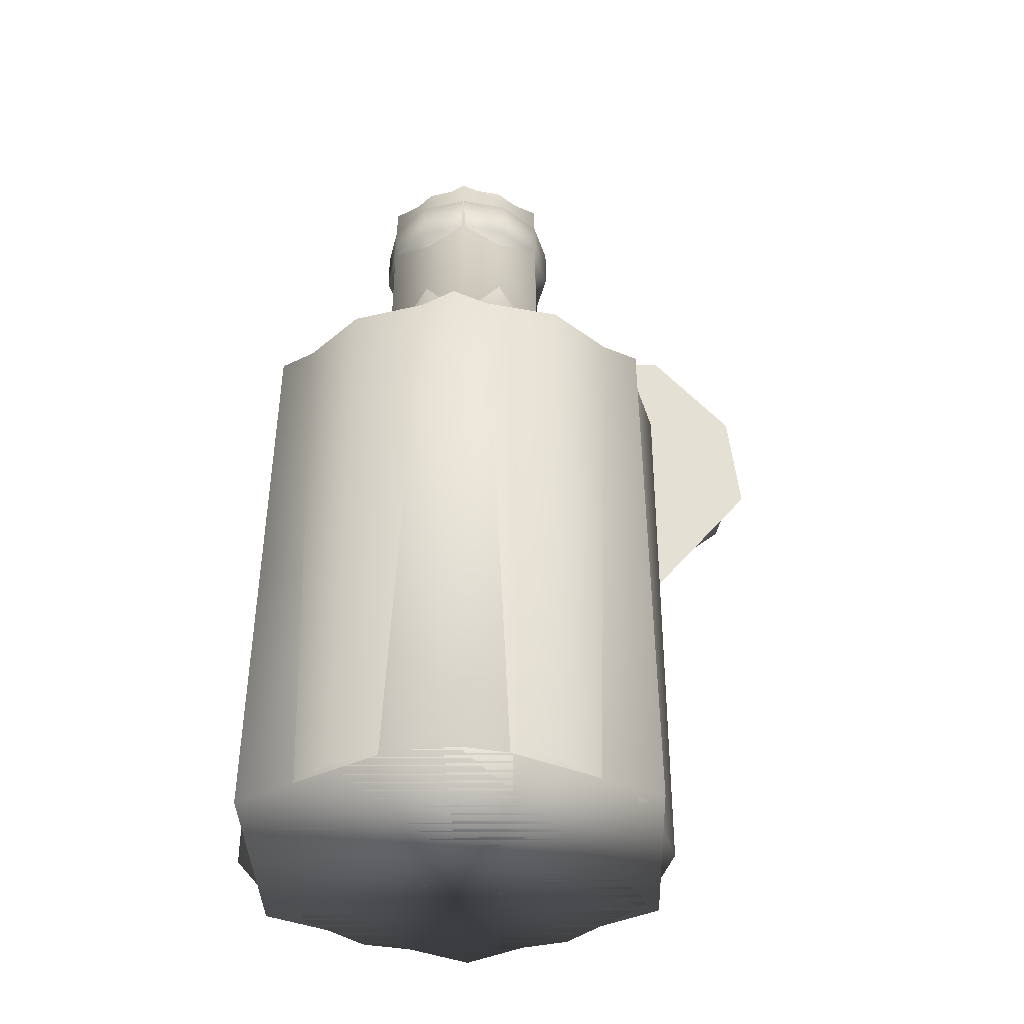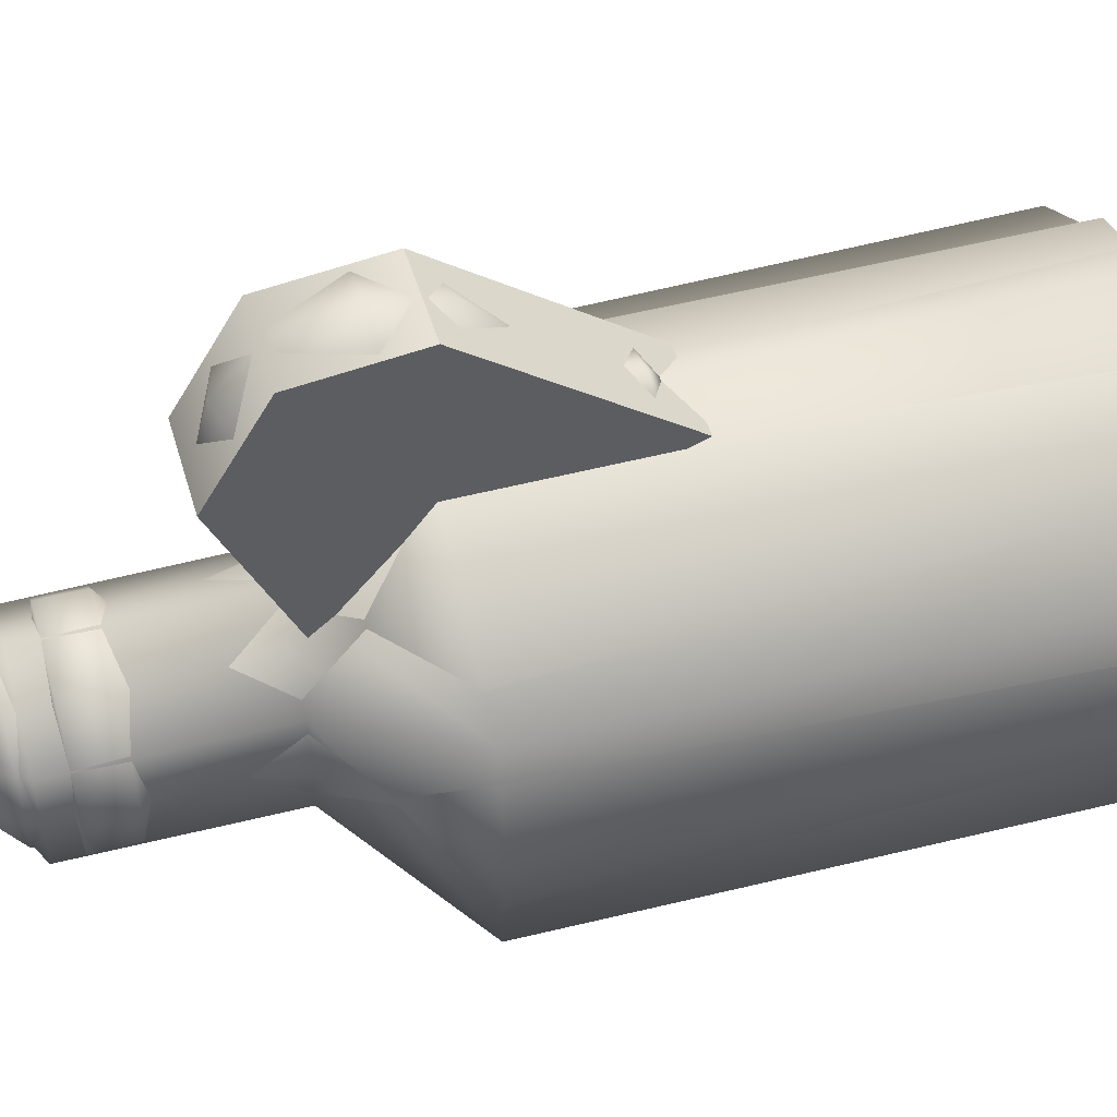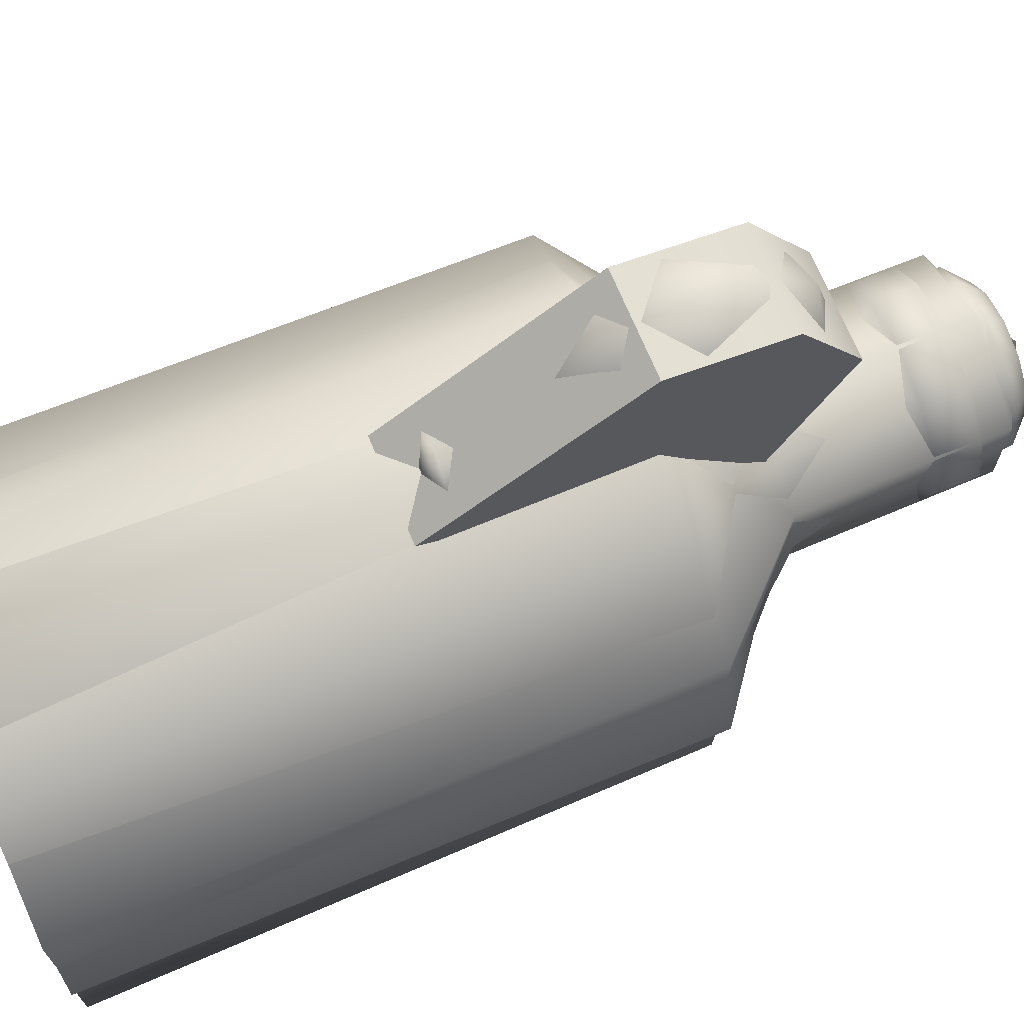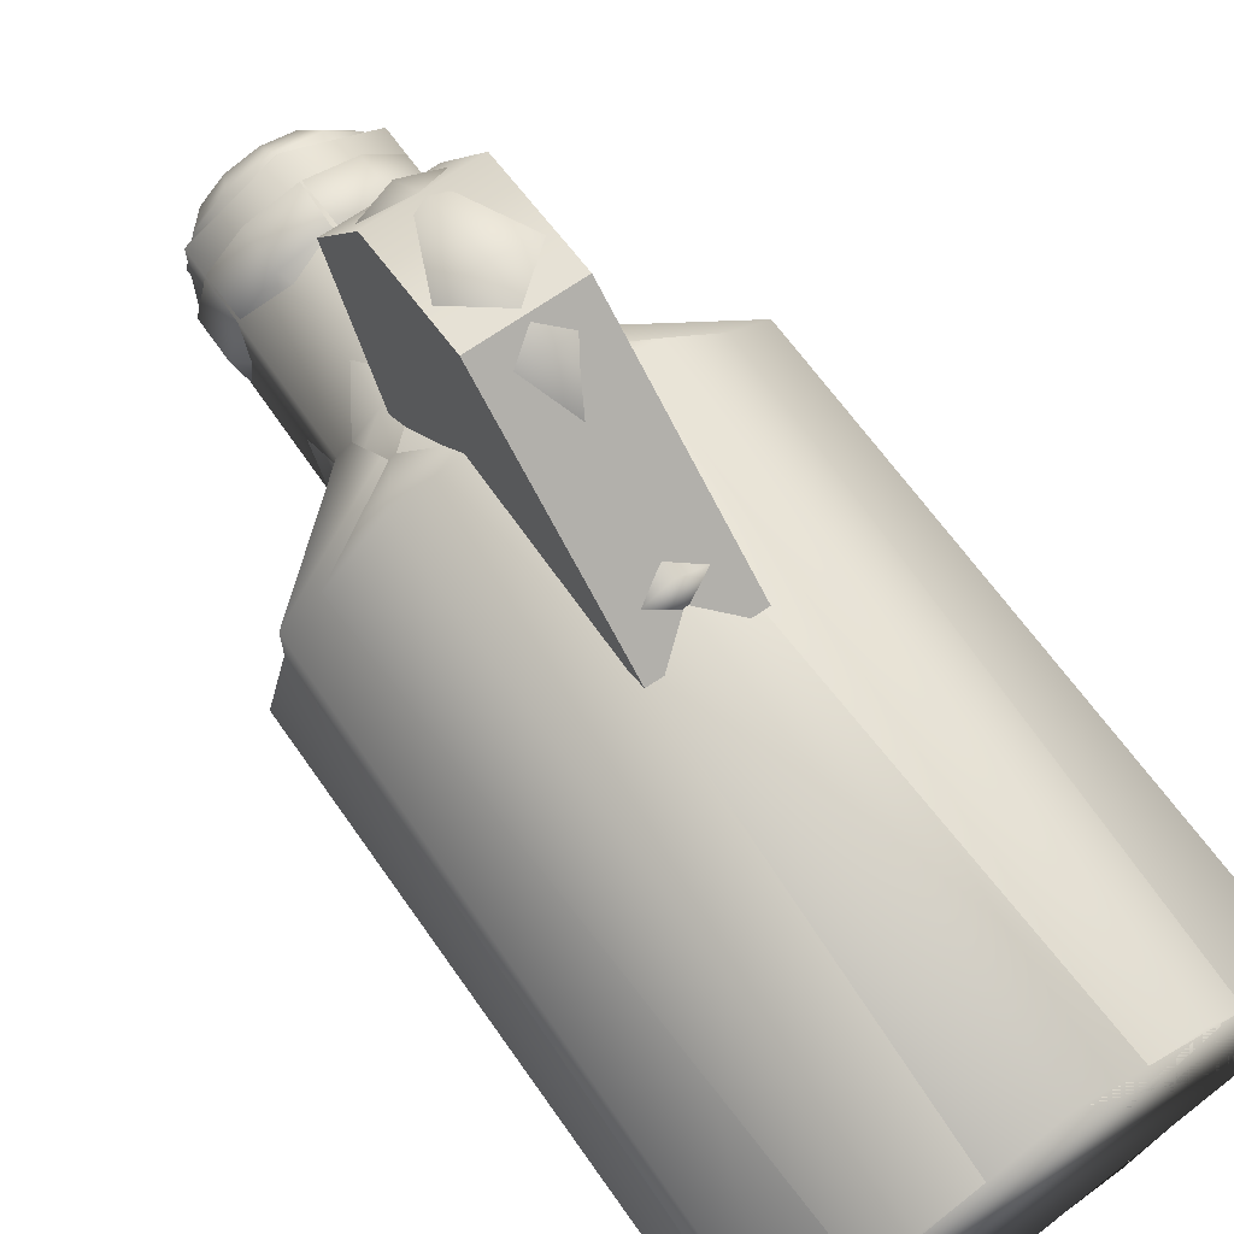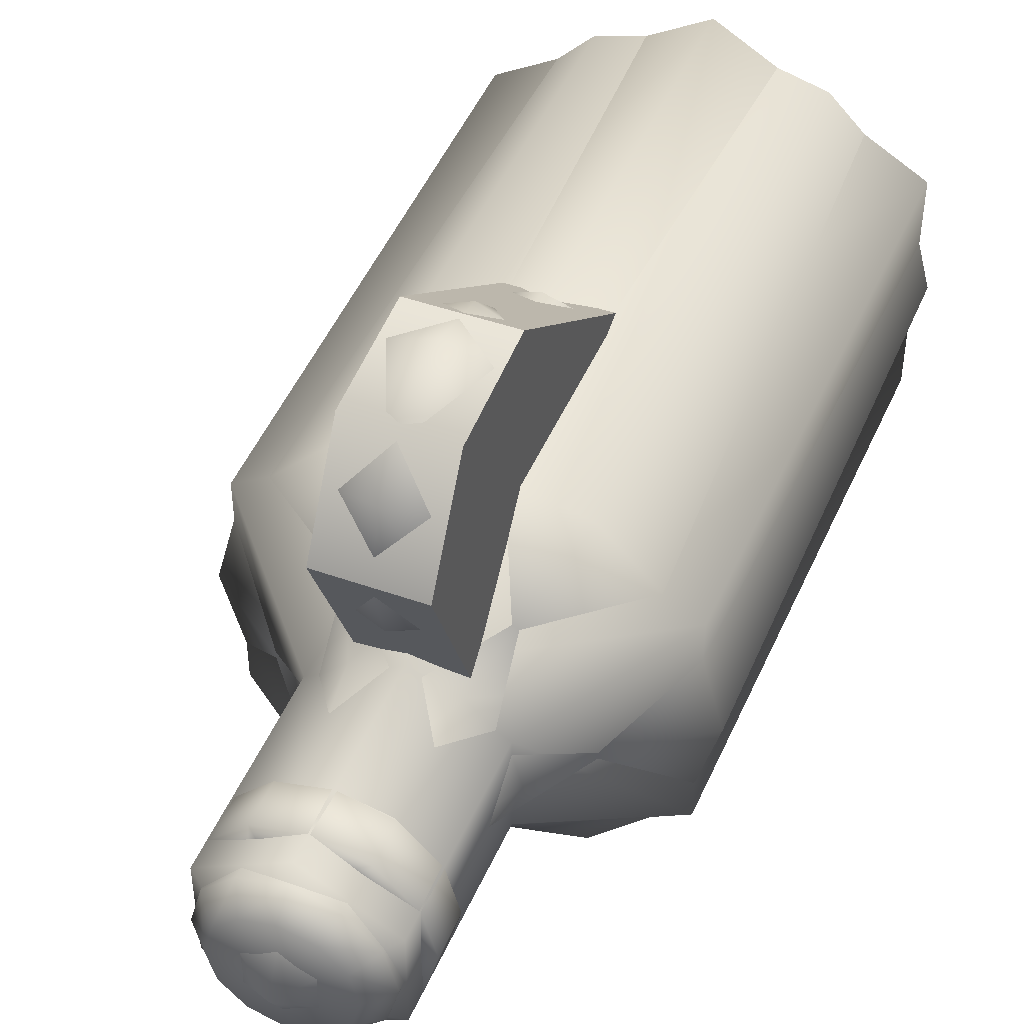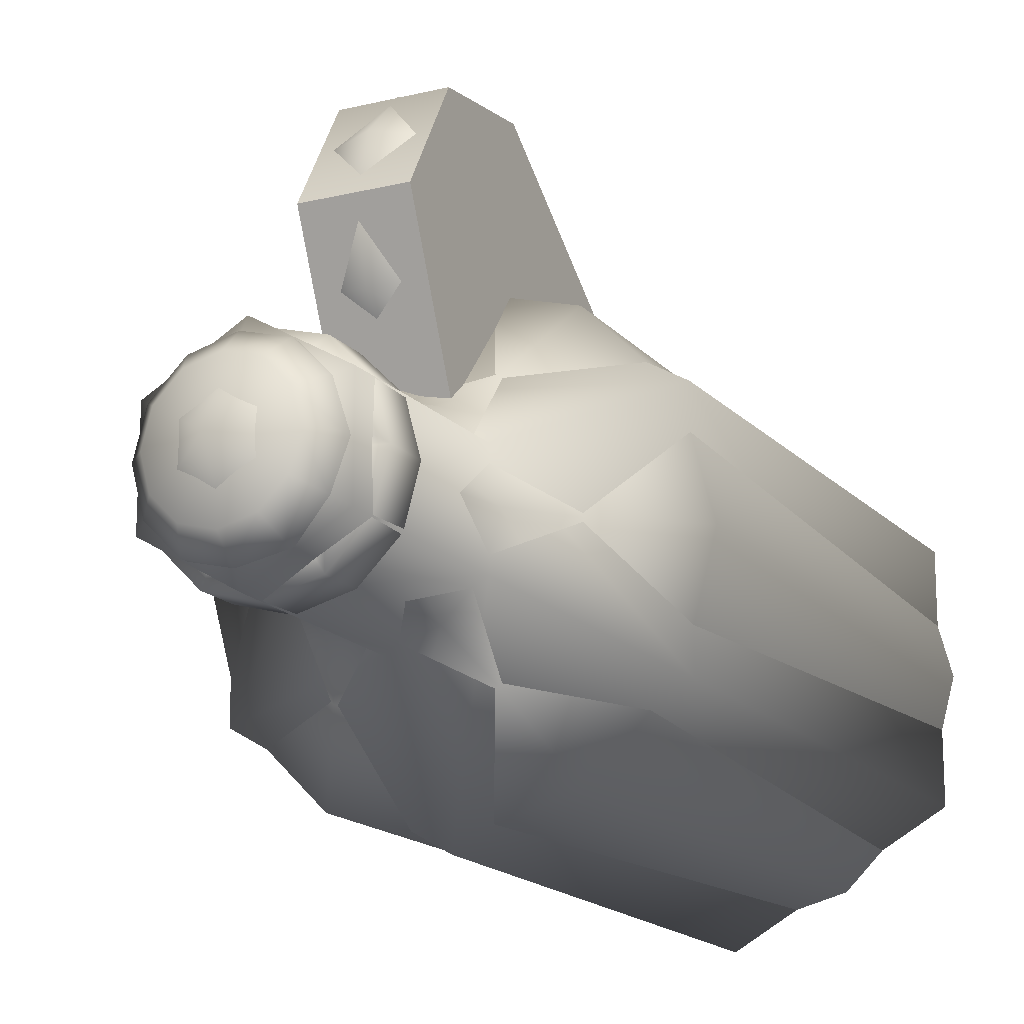
<metadata>
{"format":"obj","ext":"obj","renderer":"f3d","projection":"perspective","resolution":1024,"background":"white","views":[{"elev":-38.0,"azim":-118.2,"up":"+Y"},{"elev":48.3,"azim":-106.3,"up":"+Z"},{"elev":69.9,"azim":67.5,"up":"+Z"},{"elev":68.0,"azim":-35.1,"up":"+Z"},{"elev":45.7,"azim":-157.8,"up":"+Z"},{"elev":-16.1,"azim":-153.7,"up":"+Z"}]}
</metadata>
<code>
g default
v -0.05 0.3278 0.05
v 0.05 0.3278 0.05
v -0.05 0.4278 0.05
v 0.05 0.4278 0.05
v -0.05 0.4278 -0.05
v 0.05 0.4278 -0.05
v -0.05 0.3278 -0.05
v 0.05 0.3278 -0.05
g pivot
f 1 2 4 3
f 3 4 6 5
f 5 6 8 7
f 7 8 2 1
f 2 8 6 4
f 7 1 3 5
g default
v 0.06005 0.9961 -0.03467
v 0.03467 0.9961 -0.06005
v 0 0.9961 -0.06934
v -0.03467 0.9961 -0.06005
v -0.06005 0.9961 -0.03467
v -0.06934 0.9961 -0
v -0.06005 0.9961 0.03467
v -0.03467 0.9961 0.06005
v 0 0.9961 0.06934
v 0.03467 0.9961 0.06005
v 0.06005 0.9961 0.03467
v 0.06934 0.9961 0
v -0 1.004 0
v -0.09161 0.9334 -0
v -0.07934 0.9334 -0.04581
v -0.04581 0.9334 -0.07934
v 0 0.9334 -0.09161
v 0.04581 0.9334 -0.07934
v 0.07934 0.9334 -0.04581
v 0.09161 0.9334 0
v 0.07934 0.9334 0.04581
v 0.04581 0.9334 0.07934
v 0 0.9334 0.09161
v -0.04581 0.9334 0.07934
v -0.07934 0.9334 0.04581
v -0.09263 0.9726 -0
v -0.08022 0.9726 -0.04632
v -0.04632 0.9726 -0.08022
v 0 0.9726 -0.09263
v 0.04632 0.9726 -0.08022
v 0.08022 0.9726 -0.04632
v 0.09263 0.9726 0
v 0.08022 0.9726 0.04632
v 0.04632 0.9726 0.08022
v 0 0.9726 0.09263
v -0.04632 0.9726 0.08022
v -0.08022 0.9726 0.04632
v 0.2096 -0.004987 -0.121
v 0.121 -0.004987 -0.2096
v 0 -0.004987 -0.242
v -0.121 -0.004987 -0.2096
v -0.2096 -0.004987 -0.121
v -0.242 -0.004987 0
v -0.2096 -0.004987 0.121
v -0.121 -0.004987 0.2096
v 0 -0.004987 0.242
v 0.121 -0.004987 0.2096
v 0.2096 -0.004987 0.121
v 0.242 -0.004987 0
v 0.2096 0.6198 -0.121
v 0.121 0.6198 -0.2096
v 0 0.6198 -0.242
v -0.121 0.6198 -0.2096
v -0.2096 0.6198 -0.121
v -0.242 0.6198 0
v -0.2096 0.6198 0.121
v -0.121 0.6198 0.2096
v 0 0.6198 0.242
v 0.121 0.6198 0.2096
v 0.2096 0.6198 0.121
v 0.242 0.6198 0
v 0 -0.004987 0
v 0.1329 0.6867 -0.07675
v 0.07675 0.6867 -0.1329
v 0 0.6867 -0.1535
v -0.07675 0.6867 -0.1329
v -0.1329 0.6867 -0.07675
v -0.1535 0.6867 0
v -0.1329 0.6867 0.07675
v -0.07675 0.6867 0.1329
v 0 0.6867 0.1535
v 0.07675 0.6867 0.1329
v 0.1329 0.6867 0.07675
v 0.1535 0.6867 0
v 0.09186 0.743 -0.05304
v 0.05304 0.743 -0.09186
v 0 0.743 -0.1061
v -0.05304 0.743 -0.09186
v -0.09186 0.743 -0.05304
v -0.1061 0.743 -0
v -0.09186 0.743 0.05304
v -0.05304 0.743 0.09186
v 0 0.743 0.1061
v 0.05304 0.743 0.09186
v 0.09186 0.743 0.05304
v 0.1061 0.743 0
v 0.09415 0.9311 -0.05436
v 0.05436 0.9311 -0.09415
v 0 0.9311 -0.1087
v -0.05436 0.9311 -0.09415
v -0.09415 0.9311 -0.05436
v -0.1087 0.9311 -0
v -0.09415 0.9311 0.05436
v -0.05436 0.9311 0.09415
v 0 0.9311 0.1087
v 0.05436 0.9311 0.09415
v 0.09415 0.9311 0.05436
v 0.1087 0.9311 0
v 0.04484 0.809 -0.02589
v 0.02589 0.809 -0.04484
v 0 0.809 -0.05178
v -0.02589 0.809 -0.04484
v -0.04484 0.809 -0.02589
v -0.05178 0.809 -0
v -0.04484 0.809 0.02589
v -0.02589 0.809 0.04484
v 0 0.809 0.05178
v 0.02589 0.809 0.04484
v 0.04484 0.809 0.02589
v 0.05178 0.809 0
v -0 0.8028 0
v -0.1087 0.8832 -0
v -0.09415 0.8832 -0.05436
v -0.05436 0.8832 -0.09415
v 0 0.8832 -0.1087
v 0.05436 0.8832 -0.09415
v 0.09415 0.8832 -0.05436
v 0.1087 0.8832 0
v 0.09415 0.8832 0.05436
v 0.05436 0.8832 0.09415
v 0 0.8832 0.1087
v -0.05436 0.8832 0.09415
v -0.09415 0.8832 0.05436
v -0.06393 0.9389 -0
v -0.05536 0.9389 -0.03196
v -0.03196 0.9389 -0.05536
v 0 0.9389 -0.06393
v 0.03196 0.9389 -0.05536
v 0.05536 0.9389 -0.03196
v 0.06393 0.9389 0
v 0.05536 0.9389 0.03196
v 0.03196 0.9389 0.05536
v 0 0.9389 0.06393
v -0.03196 0.9389 0.05536
v -0.05536 0.9389 0.03196
v -0.07007 0.8618 -0.04046
v -0.04046 0.8618 -0.07007
v 0 0.8618 -0.08092
v 0.04046 0.8618 -0.07007
v 0.07007 0.8618 -0.04046
v 0.08092 0.8618 0
v 0.07007 0.8618 0.04046
v 0.04046 0.8618 0.07007
v 0 0.8618 0.08092
v -0.04046 0.8618 0.07007
v -0.07007 0.8618 0.04046
v -0.08092 0.8618 -0
v -0.05041 0.7366 0.2158
v -0.05041 0.7071 0.1854
v -0.05041 0.6565 0.1695
v -0.0387 0.4354 0.2344
v -0.04513 0.5443 0.2348
v -0.04642 0.5604 0.2481
v -0.04741 0.5763 0.3083
v -0.05041 0.6102 0.3422
v -0.05041 0.6565 0.3546
v -0.05041 0.7027 0.3422
v -0.05041 0.7366 0.3083
v -0.05041 0.749 0.2621
v -0.05041 0.7649 0.1995
v -0.05041 0.7254 0.1584
v -0.05041 0.6865 0.1369
v -0.0387 0.438 0.2615
v -0.04513 0.5035 0.2658
v -0.04642 0.5348 0.2843
v -0.04741 0.5481 0.3246
v -0.05041 0.5939 0.3705
v -0.05041 0.6565 0.3872
v -0.05041 0.7191 0.3705
v -0.05041 0.7649 0.3246
v -0.05041 0.7817 0.2621
v 0 0.779 0.1913
v 0 0.7346 0.1449
v 0 0.7119 0.1307
v 0 0.4405 0.2764
v 0 0.4984 0.2813
v 0 0.5219 0.2944
v 0 0.5339 0.3328
v 0 0.5857 0.3846
v 0 0.6565 0.4036
v 0 0.7272 0.3846
v 0 0.779 0.3328
v 0 0.798 0.2621
v 0.05041 0.7649 0.1995
v 0.05041 0.7254 0.1584
v 0.05041 0.6865 0.1369
v 0.0387 0.438 0.2615
v 0.04513 0.5035 0.2658
v 0.04642 0.5348 0.2843
v 0.04741 0.5481 0.3246
v 0.05041 0.5939 0.3705
v 0.05041 0.6565 0.3872
v 0.05041 0.7191 0.3705
v 0.05041 0.7649 0.3246
v 0.05041 0.7817 0.2621
v 0.05041 0.7366 0.2158
v 0.05041 0.7071 0.1854
v 0.05041 0.6565 0.1695
v 0.0387 0.4354 0.2344
v 0.04513 0.5443 0.2348
v 0.04642 0.5604 0.2481
v 0.04741 0.5763 0.3083
v 0.05041 0.6102 0.3422
v 0.05041 0.6565 0.3546
v 0.05041 0.7027 0.3422
v 0.05041 0.7366 0.3083
v 0.05041 0.749 0.2621
v 0 0.4201 0.2491
g group104_pasted__pCylinder1
f 9 10 21
f 10 11 21
f 11 12 21
f 12 13 21
f 13 14 21
f 14 15 21
f 15 16 21
f 16 17 21
f 17 18 21
f 18 19 21
f 19 20 21
f 20 9 21
f 23 22 34 35
f 24 23 35 36
f 25 24 36 37
f 26 25 37 38
f 27 26 38 39
f 28 27 39 40
f 29 28 40 41
f 30 29 41 42
f 31 30 42 43
f 32 31 43 44
f 33 32 44 45
f 22 33 45 34
f 35 34 14 13
f 36 35 13 12
f 37 36 12 11
f 38 37 11 10
f 39 38 10 9
f 40 39 9 20
f 41 40 20 19
f 42 41 19 18
f 43 42 18 17
f 44 43 17 16
f 45 44 16 15
f 34 45 15 14
f 46 47 59 58
f 47 48 60 59
f 48 49 61 60
f 49 50 62 61
f 50 51 63 62
f 51 52 64 63
f 52 53 65 64
f 53 54 66 65
f 54 55 67 66
f 55 56 68 67
f 56 57 69 68
f 57 46 58 69
f 47 46 70
f 48 47 70
f 49 48 70
f 50 49 70
f 51 50 70
f 52 51 70
f 53 52 70
f 54 53 70
f 55 54 70
f 56 55 70
f 57 56 70
f 46 57 70
f 58 59 72 71
f 59 60 73 72
f 60 61 74 73
f 61 62 75 74
f 62 63 76 75
f 63 64 77 76
f 64 65 78 77
f 65 66 79 78
f 66 67 80 79
f 67 68 81 80
f 68 69 82 81
f 69 58 71 82
f 71 72 84 83
f 72 73 85 84
f 73 74 86 85
f 74 75 87 86
f 75 76 88 87
f 76 77 89 88
f 77 78 90 89
f 78 79 91 90
f 79 80 92 91
f 80 81 93 92
f 81 82 94 93
f 82 71 83 94
f 83 84 147 148
f 84 85 146 147
f 85 86 145 146
f 86 87 144 145
f 87 88 155 144
f 88 89 154 155
f 89 90 153 154
f 90 91 152 153
f 91 92 151 152
f 92 93 150 151
f 93 94 149 150
f 94 83 148 149
f 95 96 136 137
f 96 97 135 136
f 97 98 134 135
f 98 99 133 134
f 99 100 132 133
f 100 101 143 132
f 101 102 142 143
f 102 103 141 142
f 103 104 140 141
f 104 105 139 140
f 105 106 138 139
f 106 95 137 138
f 107 108 119
f 108 109 119
f 109 110 119
f 110 111 119
f 111 112 119
f 112 113 119
f 113 114 119
f 114 115 119
f 115 116 119
f 116 117 119
f 117 118 119
f 118 107 119
f 121 120 100 99
f 122 121 99 98
f 123 122 98 97
f 124 123 97 96
f 125 124 96 95
f 126 125 95 106
f 127 126 106 105
f 128 127 105 104
f 129 128 104 103
f 130 129 103 102
f 131 130 102 101
f 120 131 101 100
f 133 132 112 111
f 134 133 111 110
f 135 134 110 109
f 136 135 109 108
f 137 136 108 107
f 138 137 107 118
f 139 138 118 117
f 140 139 117 116
f 141 140 116 115
f 142 141 115 114
f 143 142 114 113
f 132 143 113 112
f 145 144 121 122
f 146 145 122 123
f 147 146 123 124
f 148 147 124 125
f 149 148 125 126
f 150 149 126 127
f 151 150 127 128
f 152 151 128 129
f 153 152 129 130
f 154 153 130 131
f 155 154 131 120
f 144 155 120 121
f 157 156 168 169
f 158 157 169 170
f 160 159 171 172
f 161 160 172 173
f 162 161 173 174
f 163 162 174 175
f 164 163 175 176
f 165 164 176 177
f 166 165 177 178
f 167 166 178 179
f 156 167 179 168
f 169 168 180 181
f 170 169 181 182
f 172 171 183 184
f 173 172 184 185
f 174 173 185 186
f 175 174 186 187
f 176 175 187 188
f 177 176 188 189
f 178 177 189 190
f 179 178 190 191
f 168 179 191 180
f 181 180 192 193
f 182 181 193 194
f 184 183 195 196
f 185 184 196 197
f 186 185 197 198
f 187 186 198 199
f 188 187 199 200
f 189 188 200 201
f 190 189 201 202
f 191 190 202 203
f 180 191 203 192
f 193 192 204 205
f 194 193 205 206
f 196 195 207 208
f 197 196 208 209
f 198 197 209 210
f 199 198 210 211
f 200 199 211 212
f 201 200 212 213
f 202 201 213 214
f 203 202 214 215
f 192 203 215 204
f 157 205 204 156
f 158 206 205 157
f 160 208 207 159
f 161 209 208 160
f 162 210 209 161
f 163 211 210 162
f 164 212 211 163
f 165 213 212 164
f 166 214 213 165
f 167 215 214 166
f 156 204 215 167
f 159 207 216
f 195 216 207
f 183 171 216
f 195 183 216
f 216 171 159
g default
v -0.05327 0.6129 0.3941
v 0.05327 0.6129 0.3941
v -0.05327 0.8033 0.2675
v 0.05327 0.8033 0.2675
v -0.05327 0.7284 0.1014
v 0.05327 0.7284 0.1014
v -0.05327 0.3991 0.236
v 0.05327 0.3991 0.236
v 0.05327 0.7367 0.3787
v -0.05327 0.7367 0.3787
v 0.2277 -0.004987 -0.1314
v 0 -0.004987 -0.2629
v -0.2277 -0.004987 -0.1314
v -0.2277 -0.004987 0.1314
v 0 -0.004987 0.2629
v 0.2277 -0.004987 0.1314
v 0.22 0.6198 -0.127
v 0 0.6198 -0.254
v -0.22 0.6198 -0.127
v -0.22 0.6198 0.127
v 0 0.6198 0.254
v 0.22 0.6198 0.127
v 0.0958 0.743 -0.05531
v 0 0.743 -0.1106
v -0.0958 0.743 -0.05531
v -0.0958 0.743 0.05531
v 0 0.743 0.1106
v 0.0958 0.743 0.05531
v 0.09415 0.9611 -0.05436
v 0 0.9611 -0.1087
v -0.09415 0.9611 -0.05436
v -0.09415 0.9611 0.05436
v 0 0.9611 0.1087
v 0.09415 0.9611 0.05436
v -0 1.021 0
g Bottle_coll
f 217 218 226
f 226 218 225
f 219 220 221
f 221 220 222
f 223 224 217
f 217 224 218
f 225 224 222
f 223 226 221
f 225 222 220
f 226 225 219
f 219 225 220
f 221 226 219
f 223 217 226
f 218 224 225
f 233 227 234
f 234 227 228
f 234 228 235
f 235 228 229
f 235 229 236
f 236 229 230
f 236 230 237
f 237 230 231
f 237 231 238
f 238 231 232
f 238 232 233
f 233 232 227
f 227 231 228
f 228 231 229
f 229 231 230
f 232 231 227
f 234 240 233
f 233 240 239
f 235 241 234
f 234 241 240
f 236 242 235
f 235 242 241
f 237 243 236
f 236 243 242
f 238 244 237
f 237 244 243
f 233 239 238
f 238 239 244
f 239 240 245
f 245 240 246
f 240 241 246
f 246 241 247
f 241 242 247
f 247 242 248
f 242 243 248
f 248 243 249
f 243 244 249
f 249 244 250
f 244 239 250
f 250 239 245
f 245 246 251
f 246 247 251
f 247 248 251
f 248 249 251
f 249 250 251
f 250 245 251

</code>
